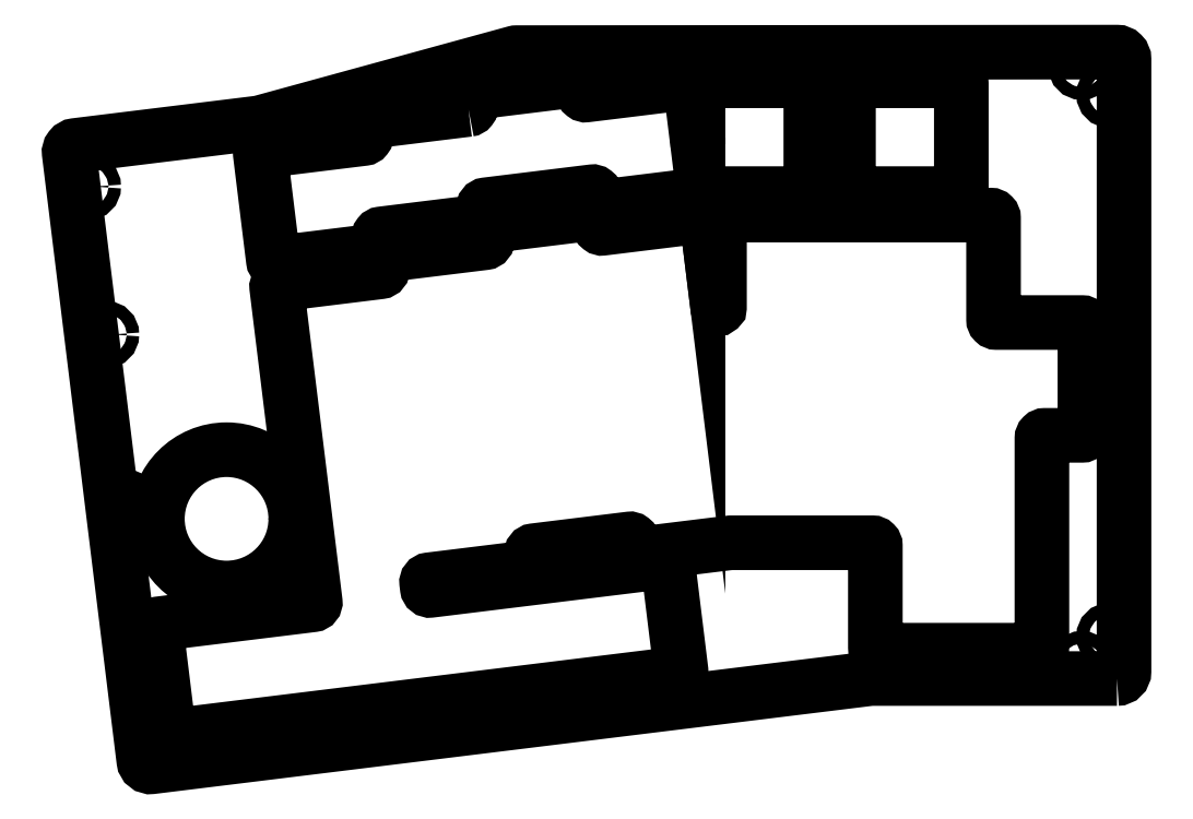
<metadata>
{"format":"dxf","ext":"dxf","renderer":"ezdxf+matplotlib","layout":"modelspace","background":"white","min_lineweight":24,"dpi":150}
</metadata>
<code>
0
SECTION
2
ENTITIES
0
LWPOLYLINE
8
0
90
39
70
1
43
0
10
258.4
20
-10.32
42
0.4142
10
258.8
20
-9.767
10
258.6
20
-7.923
42
-0.4142
10
259
20
-7.366
10
277.9
20
-5.05
42
-0.4142
10
278.4
20
-5.486
10
278.7
20
-7.329
42
0.4142
10
279.2
20
-7.765
10
297.1
20
-5.565
42
-0.4142
10
297.7
20
-6
10
299
20
-17.02
10
299
20
-5.74
42
-0.4142
10
299.5
20
-5.24
10
318.5
20
-5.24
42
-0.4142
10
319
20
-5.74
10
319
20
-24.74
42
-0.4142
10
318.5
20
-25.24
10
301
20
-25.24
42
0.03055
10
301
20
-25.24
10
281.7
20
-27.62
42
-0.4142
10
281.1
20
-27.18
10
280.9
20
-25.34
42
0.4142
10
280.3
20
-24.9
10
261.5
20
-27.22
42
0.4142
10
261
20
-27.77
10
261.2
20
-29.62
42
-0.4142
10
260.8
20
-30.17
10
242.9
20
-32.37
42
0.4142
10
242.5
20
-32.93
10
242.7
20
-34.78
42
-0.4142
10
242.2
20
-35.33
10
224.3
20
-37.53
42
-0.4142
10
223.8
20
-37.1
10
221.5
20
-18.24
42
-0.4142
10
221.9
20
-17.68
10
239.8
20
-15.48
42
0.4142
10
240.2
20
-14.92
10
240
20
-13.08
42
-0.4142
10
240.5
20
-12.52
0
CIRCLE
8
0
10
194.1
20
-50.22
30
0
40
1.1
210
-0
220
0
230
1
0
LWPOLYLINE
8
0
90
8
70
1
43
0
10
215.4
20
-98.47
42
0.4142
10
216.2
20
-99.12
10
218.7
20
-98.82
42
0.4142
10
219.3
20
-97.98
10
219.2
20
-96.99
42
0.4142
10
218.4
20
-96.34
10
215.9
20
-96.64
42
0.4142
10
215.2
20
-97.48
0
CIRCLE
8
0
10
190.8
20
-23.99
30
0
40
1.1
210
-0
220
0
230
1
0
CIRCLE
8
0
10
202.5
20
-119.3
30
0
40
1.1
210
-0
220
0
230
1
0
CIRCLE
8
0
10
372
20
-103.7
30
0
40
1.1
210
-0
220
0
230
1
0
CIRCLE
8
0
10
208.1
20
-123.6
30
0
40
1.1
210
-0
220
0
230
1
0
CIRCLE
8
0
10
224.1
20
-14.86
30
0
40
1.1
210
-0
220
0
230
1
0
CIRCLE
8
0
10
215.5
20
-82.91
30
0
40
12.26
210
-0
220
0
230
1
0
CIRCLE
8
0
10
197.7
20
-80.14
30
0
40
1.1
210
-0
220
0
230
1
0
CIRCLE
8
0
10
277.4
20
-2.734
30
0
40
1.1
210
-0
220
0
230
1
0
CIRCLE
8
0
10
372
20
-7.653
30
0
40
1.1
210
-0
220
0
230
1
0
LWPOLYLINE
8
0
90
8
70
1
43
0
10
325.7
20
-24.74
42
0.4142
10
326.2
20
-25.24
10
345.2
20
-25.24
42
0.4142
10
345.7
20
-24.74
10
345.7
20
-5.74
42
0.4142
10
345.2
20
-5.24
10
326.2
20
-5.24
42
0.4142
10
325.7
20
-5.74
0
CIRCLE
8
0
10
367
20
-2.657
30
0
40
1.1
210
-0
220
0
230
1
0
CIRCLE
8
0
10
287
20
-114
30
0
40
1.1
210
-0
220
0
230
1
0
LWPOLYLINE
8
0
90
66
70
1
43
0
10
277.3
20
-92.45
10
287.8
20
-91.16
10
293.2
20
-90.5
42
-0.4142
10
293.7
20
-90.94
10
296
20
-109.8
42
-0.4142
10
295.6
20
-110.4
10
205.8
20
-121.4
42
-0.4142
10
205.3
20
-120.9
10
203
20
-102.1
42
-0.4142
10
203.4
20
-101.5
10
230.8
20
-98.16
42
0.4142
10
231.2
20
-97.61
10
224.4
20
-41.87
42
-0.4142
10
224.8
20
-41.32
10
242.7
20
-39.12
42
0.4142
10
243.1
20
-38.56
10
242.9
20
-36.72
42
-0.4142
10
243.4
20
-36.16
10
261.3
20
-33.96
42
0.4142
10
261.7
20
-33.4
10
261.5
20
-31.56
42
-0.4142
10
261.9
20
-31
10
280.8
20
-28.69
42
-0.4142
10
281.3
20
-29.12
10
281.6
20
-30.96
42
0.4142
10
282.1
20
-31.4
10
300
20
-29.2
42
-0.4142
10
300.6
20
-29.64
10
302.5
20
-45.44
42
0.3459
10
302.6
20
-45.53
10
302.7
20
-45.54
42
0.4488
10
302.9
20
-45.44
10
302.9
20
-29.55
42
-0.4142
10
303.4
20
-29.05
10
350.9
20
-29.05
42
-0.4142
10
351.4
20
-29.55
10
351.4
20
-47.6
42
0.4142
10
351.9
20
-48.1
10
367.1
20
-48.1
42
-0.4142
10
367.6
20
-48.6
10
367.6
20
-67.6
42
-0.4142
10
367.1
20
-68.1
10
360.5
20
-68.1
42
0.4142
10
360
20
-68.6
10
360
20
-87.65
10
360
20
-105.7
42
-0.4142
10
359.5
20
-106.2
10
331
20
-106.2
42
-0.4142
10
330.5
20
-105.7
10
330.5
20
-87.65
42
0.4142
10
330
20
-87.15
10
304.8
20
-87.15
42
0.03055
10
304.8
20
-87.16
10
288.3
20
-89.18
42
-0.4142
10
287.7
20
-88.75
10
287.5
20
-86.9
42
0.4142
10
286.9
20
-86.47
10
269.9
20
-88.55
42
0.4142
10
269.5
20
-89.11
10
269.7
20
-90.95
42
-0.4142
10
269.3
20
-91.51
10
251.4
20
-93.71
42
0.4142
10
250.9
20
-94.27
10
251.1
20
-95.17
42
0.4142
10
251.6
20
-95.6
10
254.7
20
-95.22
0
CIRCLE
8
0
10
367
20
-108.8
30
0
40
1.1
210
-0
220
0
230
1
0
LWPOLYLINE
8
0
90
14
70
1
43
0
10
373.3
20
-111.2
42
0.4142
10
374.5
20
-110
10
374.5
20
-1.402
42
0.4145
10
373.3
20
-0.1521
10
266.9
20
-0.2432
42
0.06674
10
266.6
20
-0.2877
10
221.4
20
-12.67
42
-0.03633
10
221.2
20
-12.7
10
188.7
20
-16.7
42
0.4142
10
187.6
20
-18.09
10
200.8
20
-125.8
42
0.4142
10
202.2
20
-126.9
10
329.6
20
-111.2
42
-0.03055
10
329.8
20
-111.2
0
ENDSEC
0
EOF

</code>
